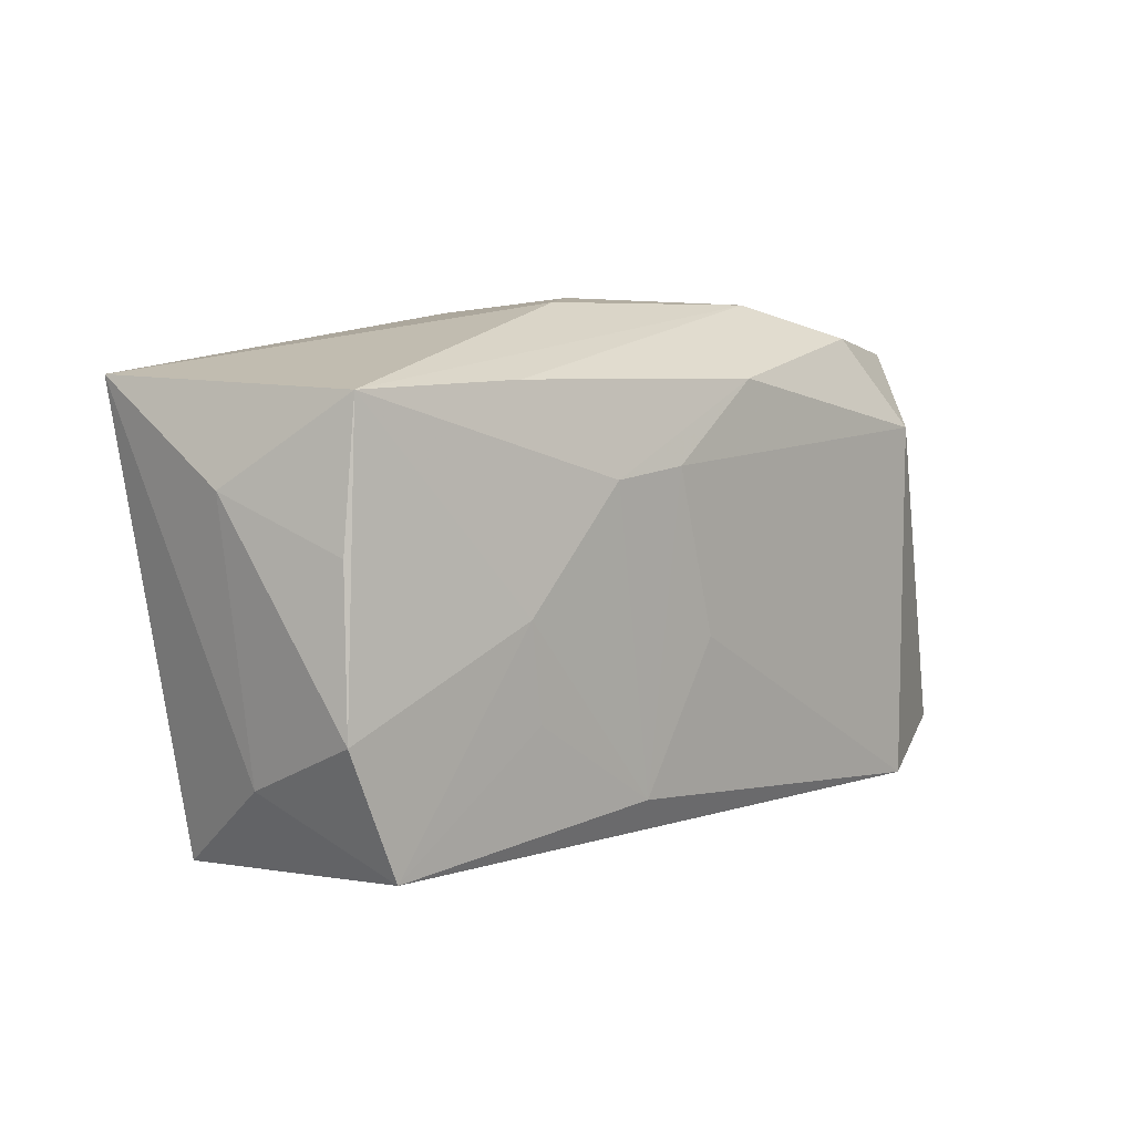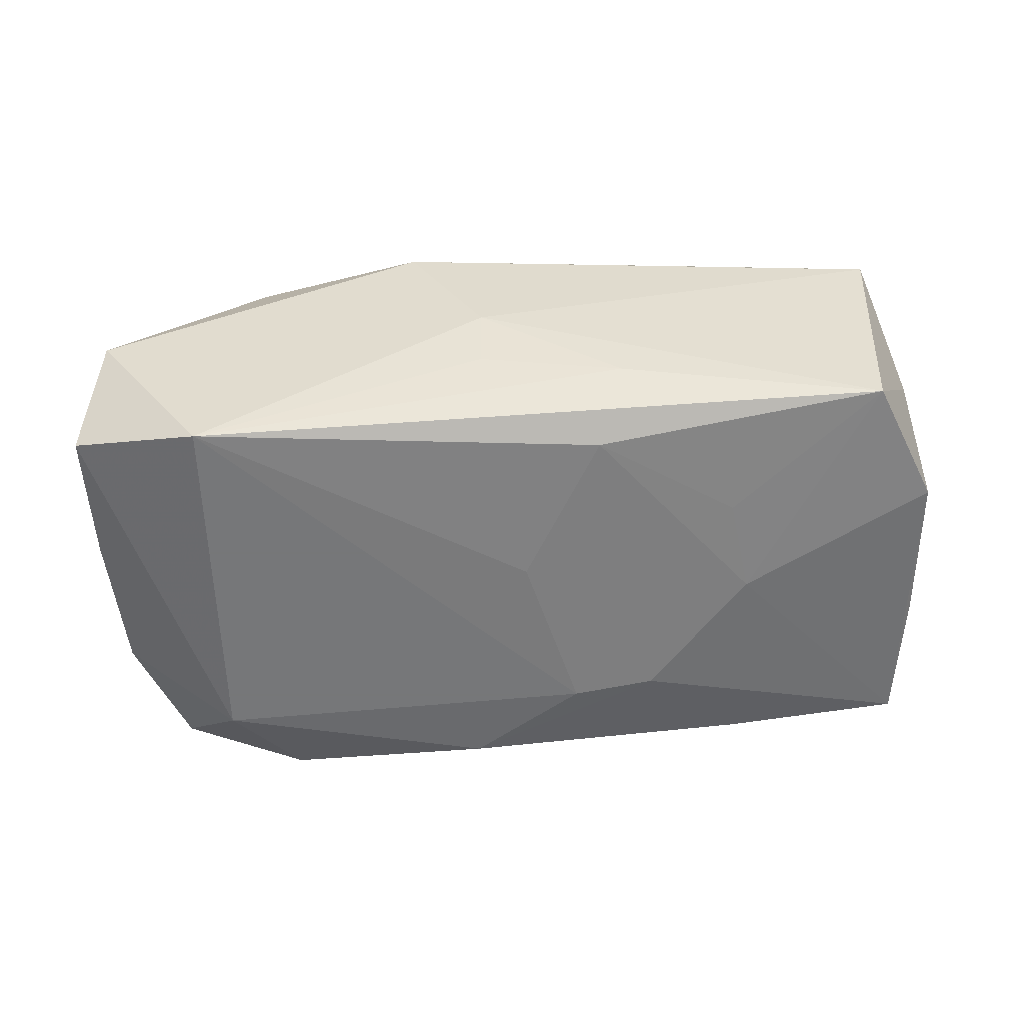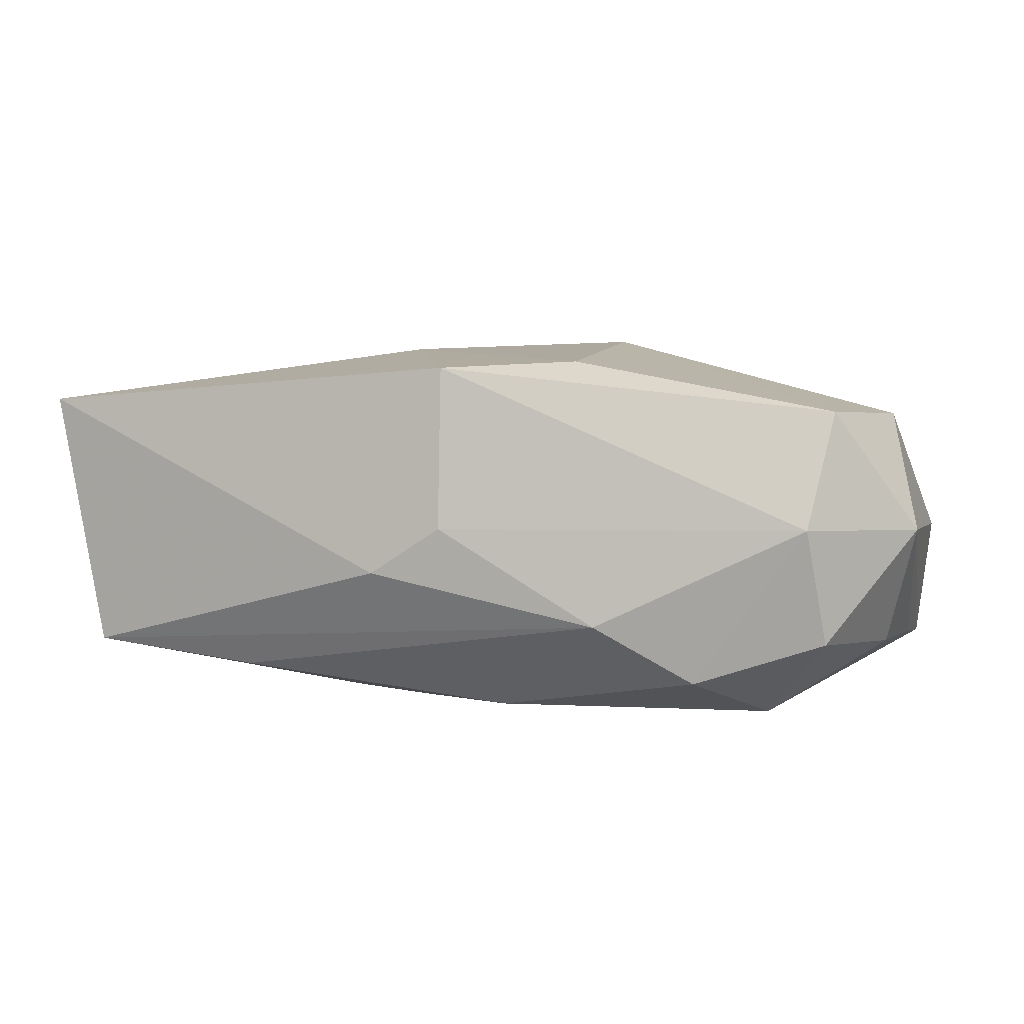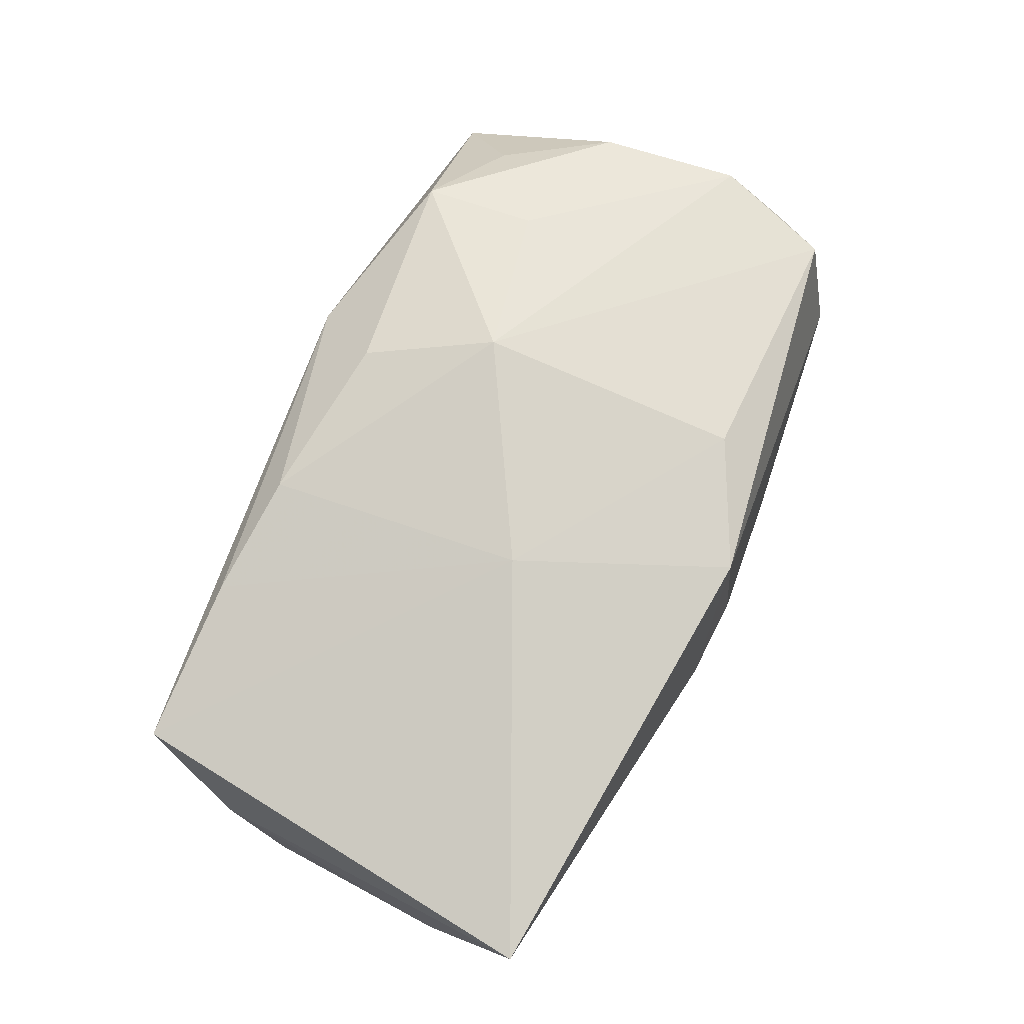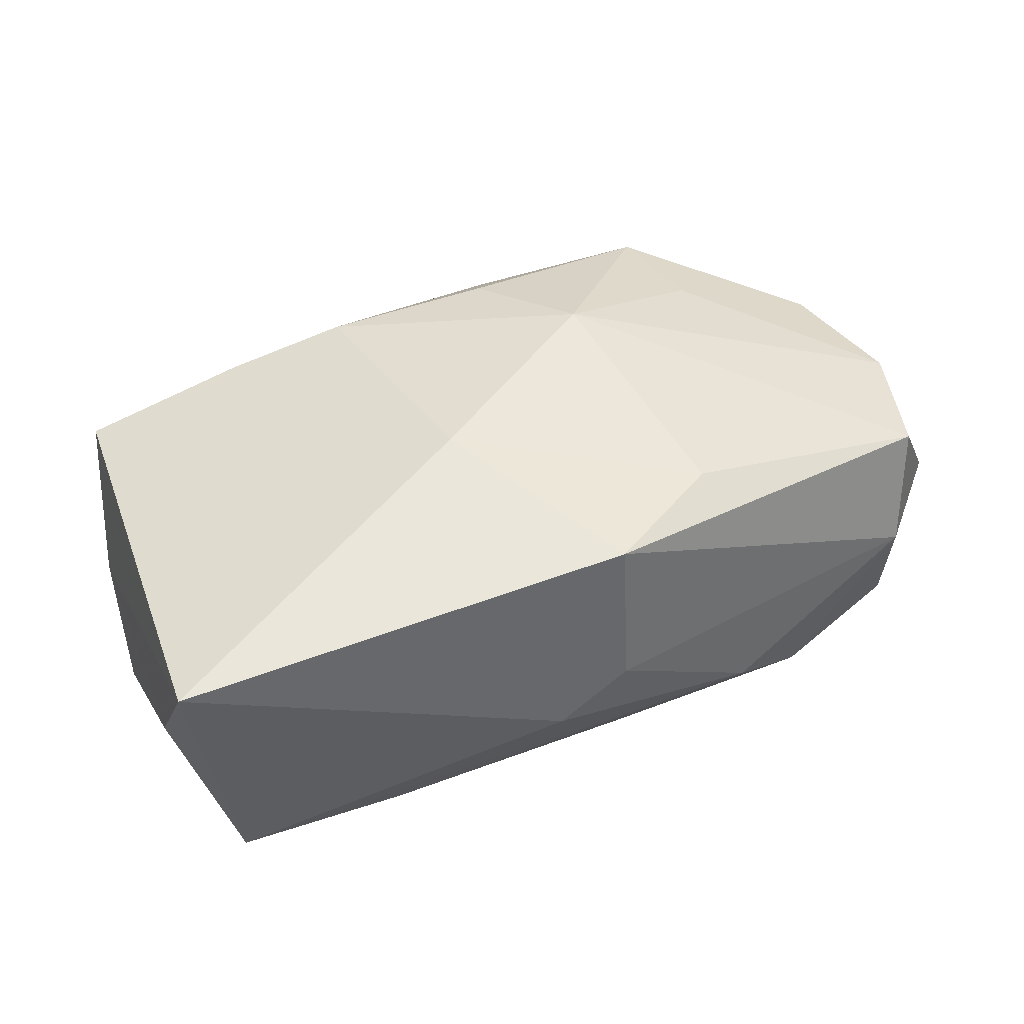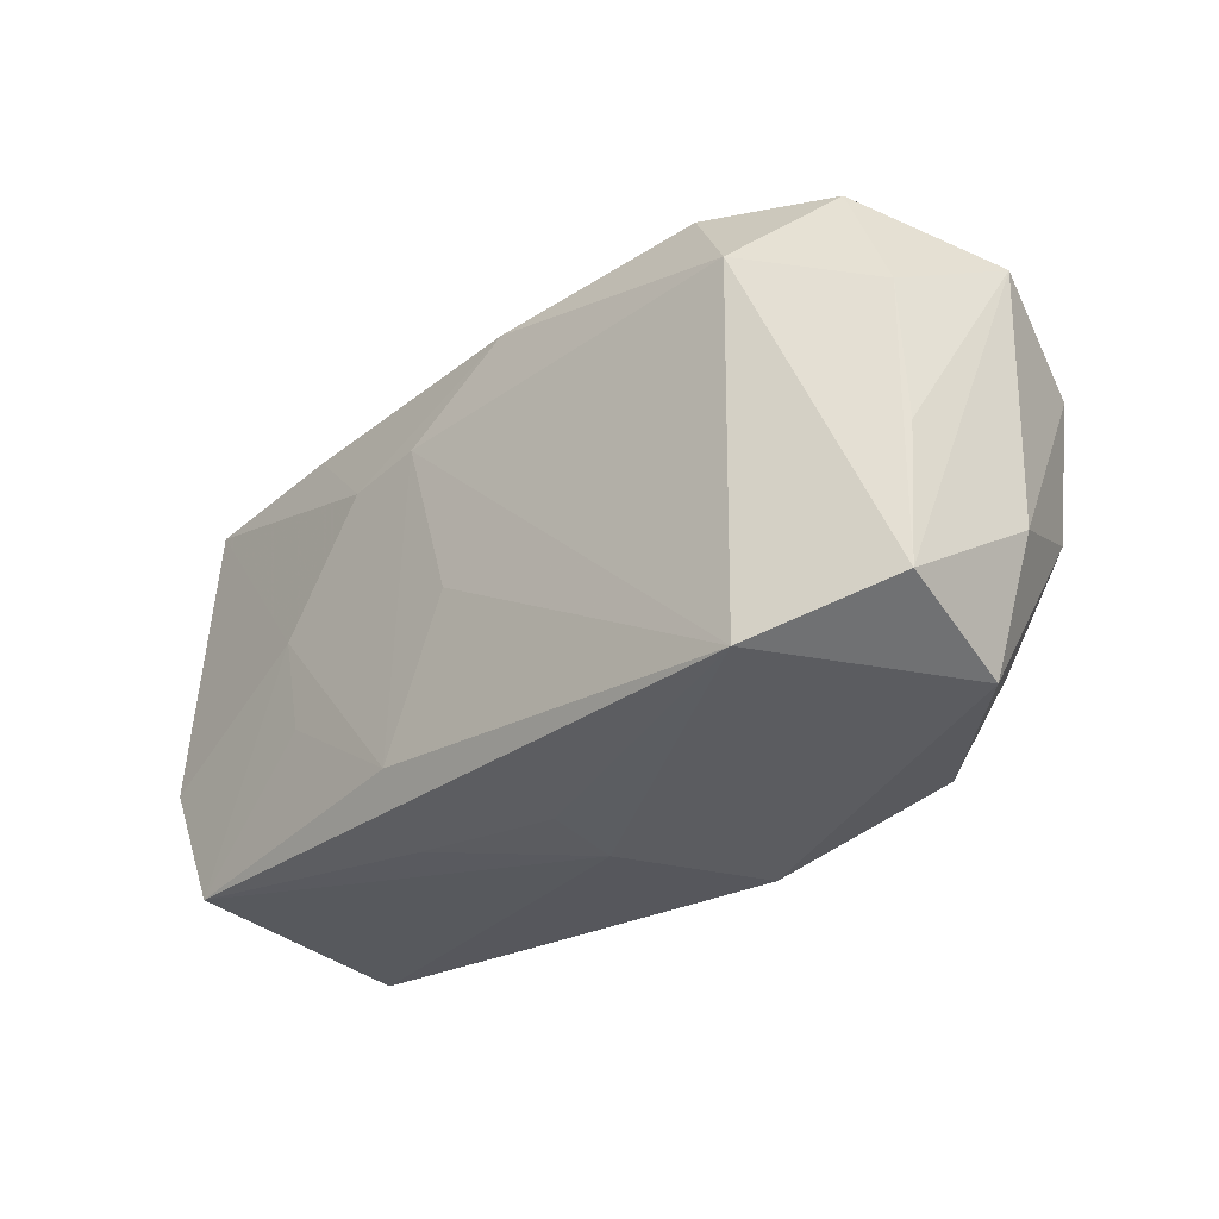
<metadata>
{"format":"obj","ext":"obj","renderer":"f3d","projection":"perspective","resolution":1024,"background":"white","views":[{"elev":6.3,"azim":130.9,"up":"+Y"},{"elev":-57.1,"azim":2.4,"up":"+Z"},{"elev":3.3,"azim":-164.6,"up":"+Z"},{"elev":74.5,"azim":113.3,"up":"+Z"},{"elev":44.2,"azim":152.1,"up":"+Z"},{"elev":-29.2,"azim":-136.7,"up":"+Y"}]}
</metadata>
<code>
v 0.009933 -0.01894 0.01413
v -0.03092 -0.01421 0.008714
v -0.003259 0.01658 -0.01541
v 0.0405 0.01726 0.01206
v 0.007299 0.02275 -0.003332
v 0.01112 -0.02066 -0.008698
v 0.03491 -0.02048 0.009606
v -0.001315 -0.02226 -0.0009451
v -0.03683 0.007509 0.01076
v 0.02065 -0.008994 -0.01393
v -0.02639 0.01178 -0.01585
v -0.001333 -0.02119 -0.006931
v -0.03274 0.01783 0.01095
v 0.000943 0.02318 0.0007152
v -0.004535 -0.01671 0.01519
v -0.0359 -0.004926 0.009862
v 0.03373 -0.01914 -0.01172
v -0.0376 -0.01633 -0.01134
v -0.03938 -0.009315 -8.937e-05
v -0.03938 0.01298 0.0007362
v 0.03845 -0.00846 -0.01166
v 0.008721 0.003798 0.0169
v -0.007965 -0.02271 0.01038
v 0.008897 -0.01651 -0.01477
v -0.01275 0.0226 -0.00755
v -0.02329 -0.008348 0.01389
v 0.03777 -0.01309 -0.0009923
v 0.03657 0.01647 -0.01075
v -0.03078 0.02077 0.0009398
v 0.02129 0.01691 -0.01257
v 0.002039 -0.004059 -0.0157
v -0.02285 -0.01832 0.01294
v 0.01319 0.009136 -0.01529
v -0.009345 -0.005883 0.01773
v -0.03213 0.01811 -0.008993
v 0.03787 0.004731 -0.01082
v -0.03644 0.008132 -0.009562
v 0.00622 0.009915 -0.01585
v -0.02605 -0.01951 -0.01585
v -0.02099 0.01969 -0.01254
v -0.03613 -0.02006 -0.0005194
v 0.02046 -0.02013 0.01221
v 0.02203 -0.0008462 -0.01425
v 0.001047 0.02195 0.01475
v -0.009871 0.01695 0.01534
v -0.01262 0.009237 0.01561
v 0.04028 0.009114 -0.0001946
v -0.0375 -0.004355 -0.01013
f 11 38 39
f 11 35 40
f 35 29 40
f 22 45 34
f 36 28 47
f 47 21 36
f 36 21 28
f 27 7 17
f 17 21 27
f 27 21 47
f 11 39 18
f 18 39 41
f 7 22 42
f 2 16 41
f 3 33 38
f 3 38 11
f 11 40 3
f 25 29 14
f 25 40 29
f 14 5 25
f 25 5 28
f 25 3 40
f 46 13 34
f 34 45 46
f 46 45 13
f 4 22 7
f 47 28 4
f 28 5 4
f 4 27 47
f 7 27 4
f 38 33 24
f 17 39 24
f 24 10 17
f 28 21 43
f 43 33 28
f 43 21 17
f 17 10 43
f 10 24 43
f 43 24 33
f 41 16 19
f 19 18 41
f 6 39 17
f 6 12 39
f 7 42 23
f 30 25 28
f 3 25 30
f 28 33 30
f 33 3 30
f 45 22 44
f 22 4 44
f 44 5 14
f 44 4 5
f 14 29 44
f 13 45 44
f 44 29 13
f 31 39 38
f 38 24 31
f 31 24 39
f 13 29 20
f 20 29 35
f 18 19 20
f 39 12 8
f 41 39 8
f 8 23 41
f 12 6 8
f 7 23 8
f 17 7 8
f 8 6 17
f 15 23 1
f 1 23 42
f 34 15 1
f 1 22 34
f 1 42 22
f 32 23 15
f 32 2 41
f 41 23 32
f 32 15 34
f 34 26 32
f 16 2 32
f 32 26 16
f 9 19 16
f 9 20 19
f 13 20 9
f 16 26 9
f 34 13 9
f 9 26 34
f 37 20 35
f 37 35 11
f 11 18 37
f 18 20 48
f 48 37 18
f 20 37 48

</code>
